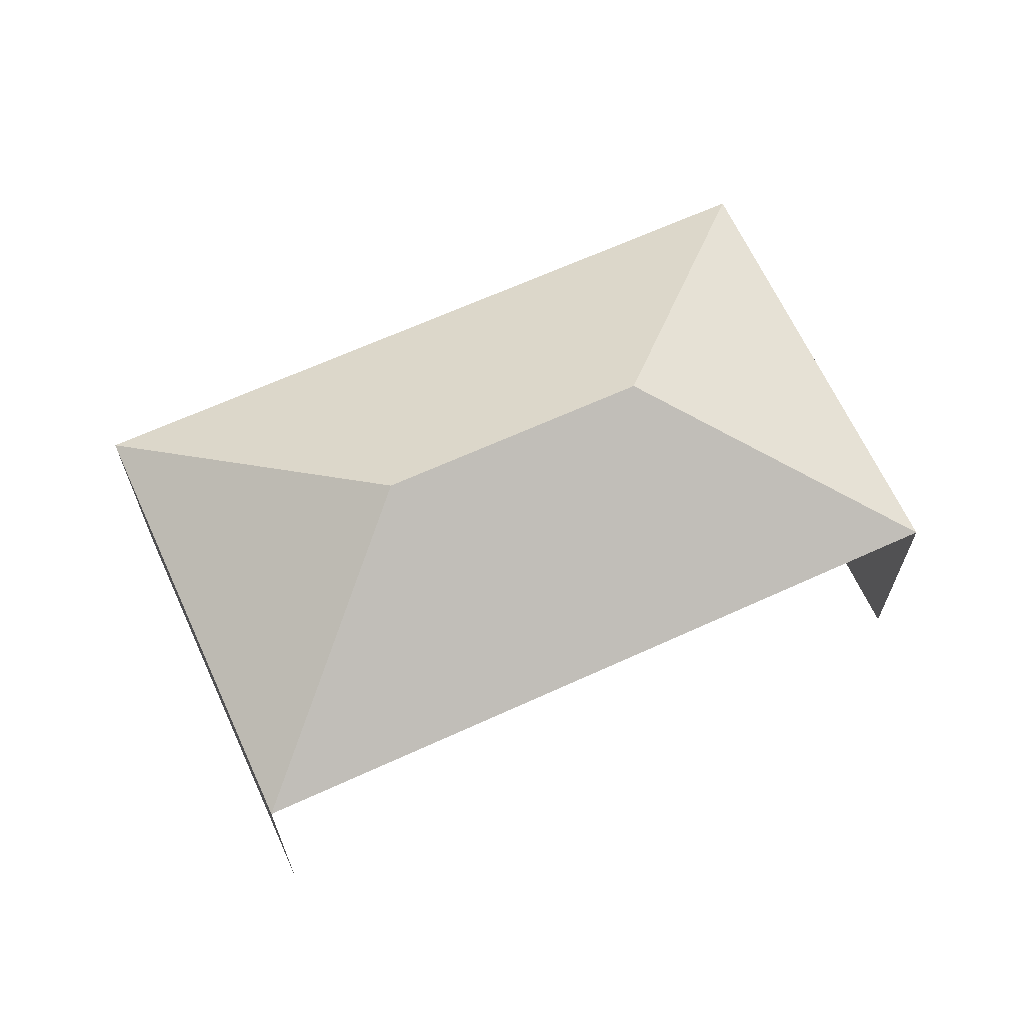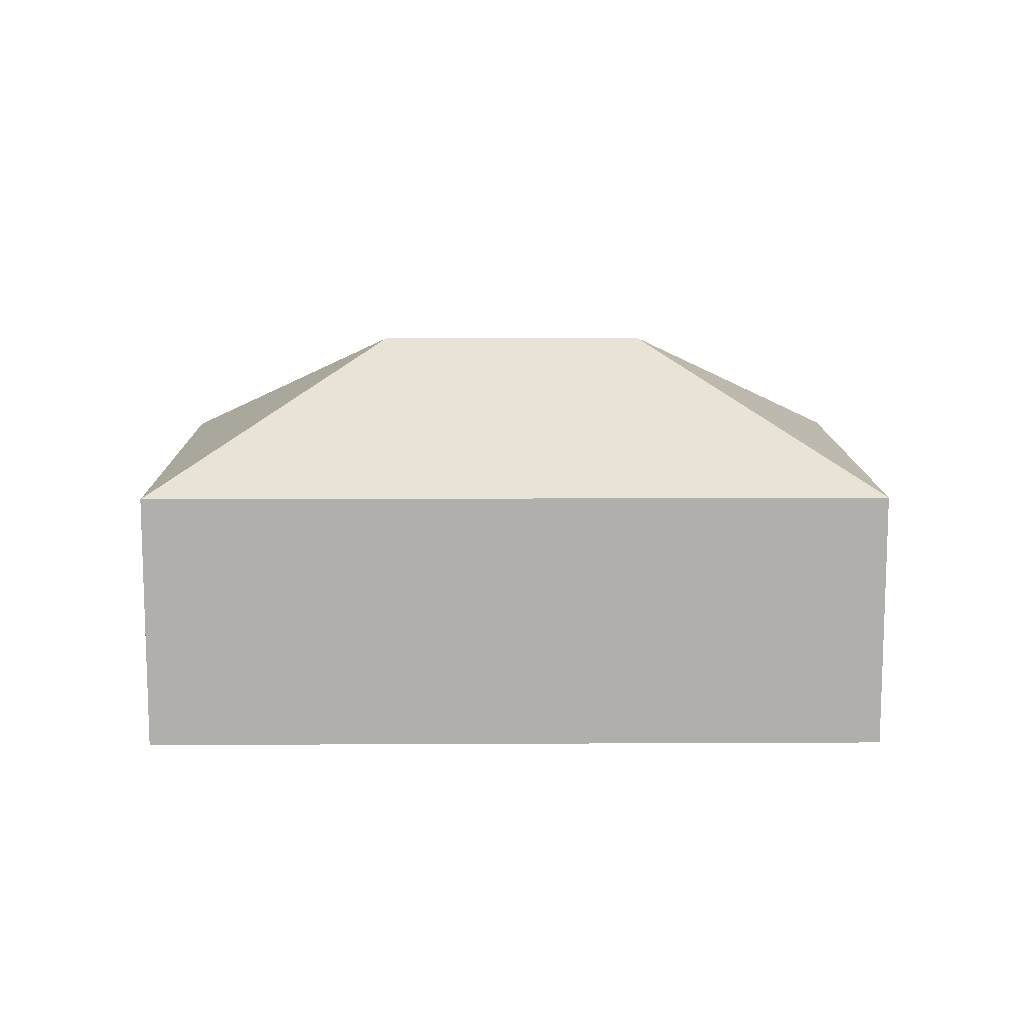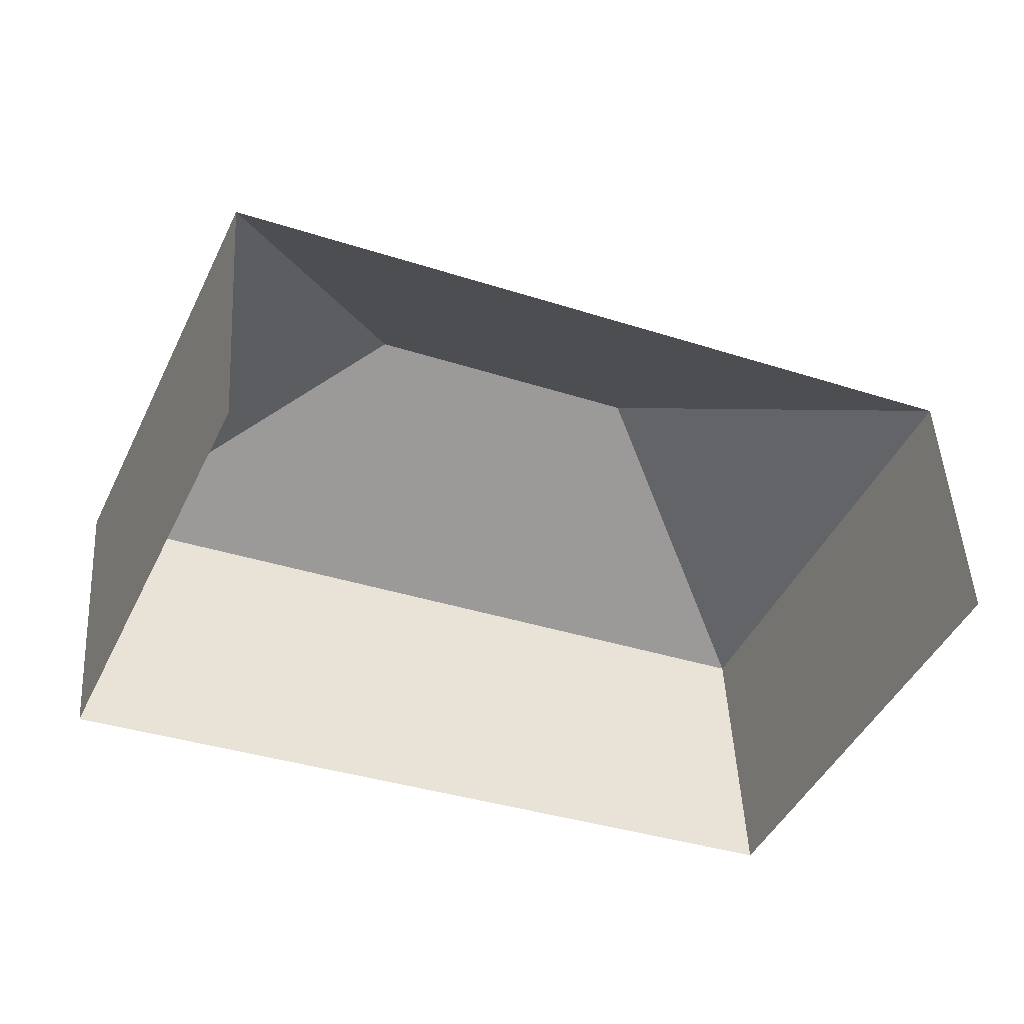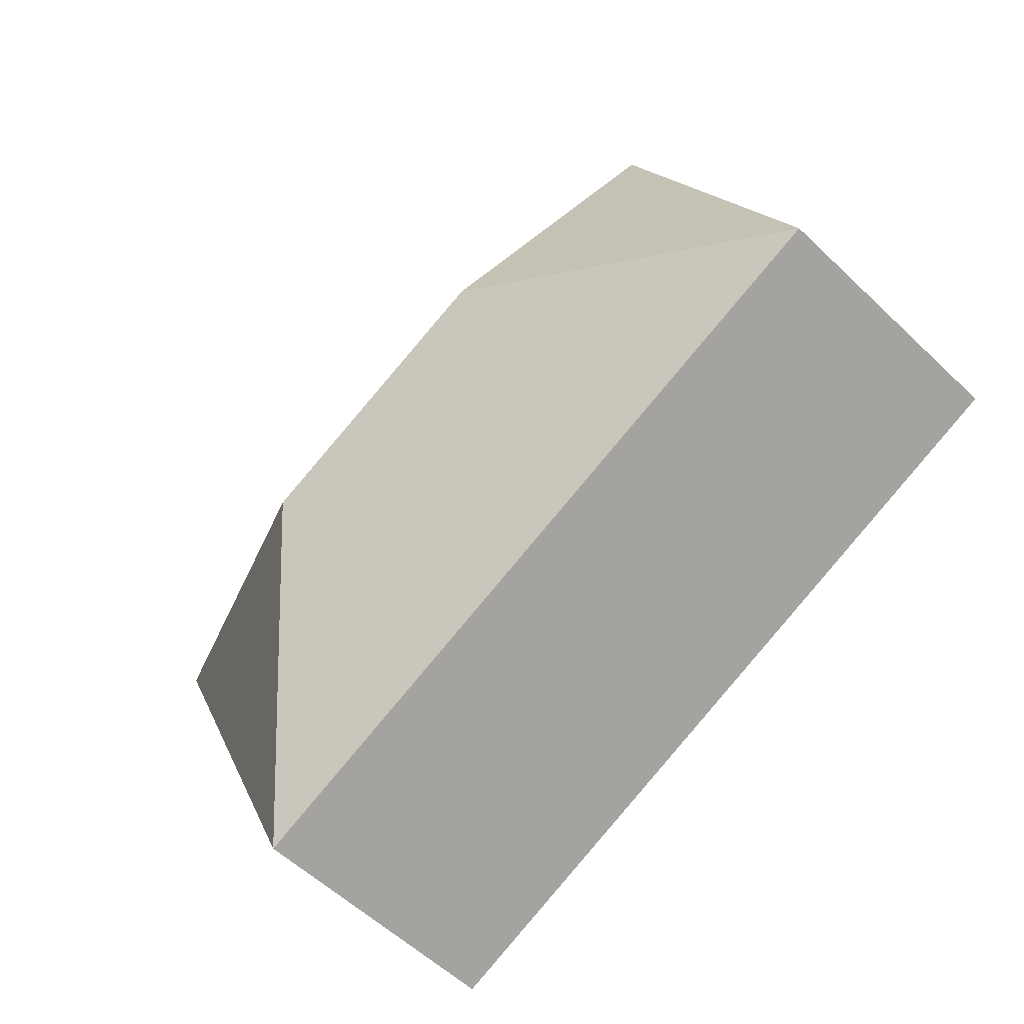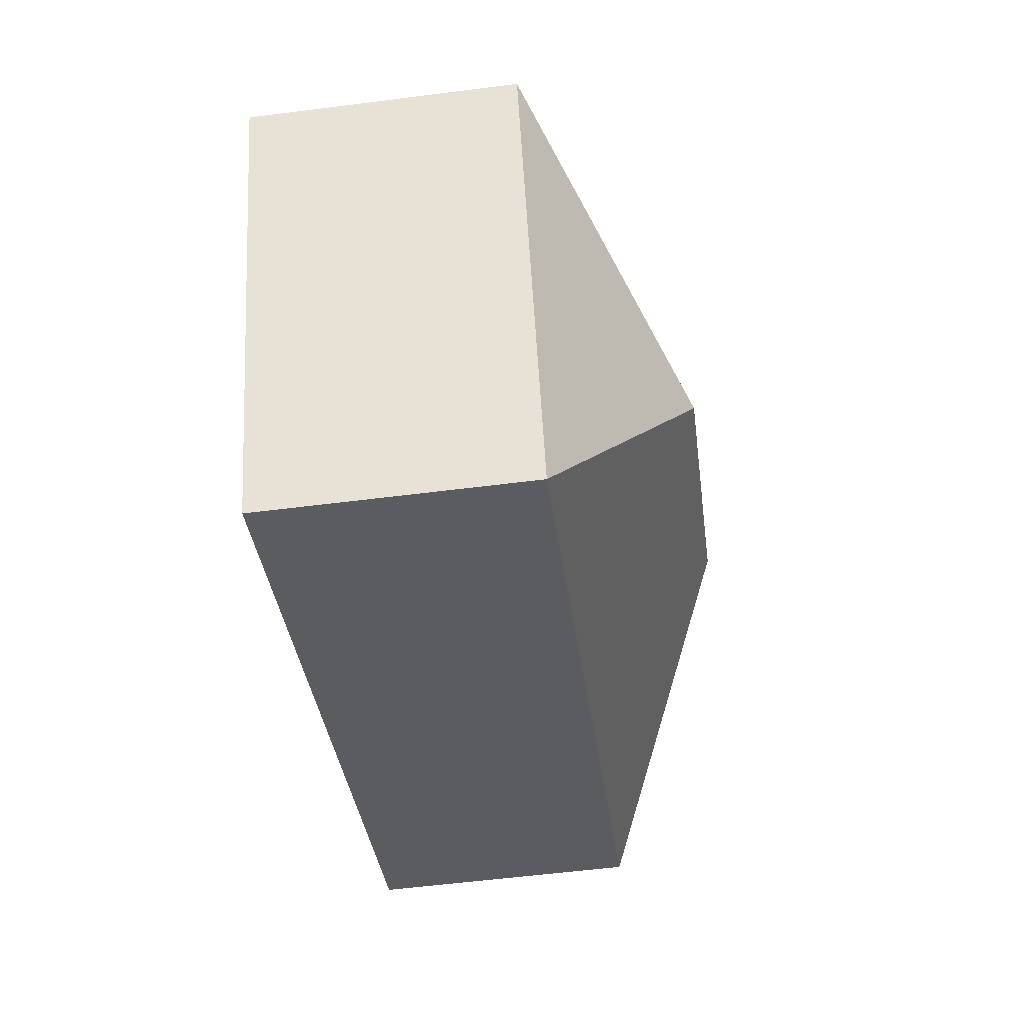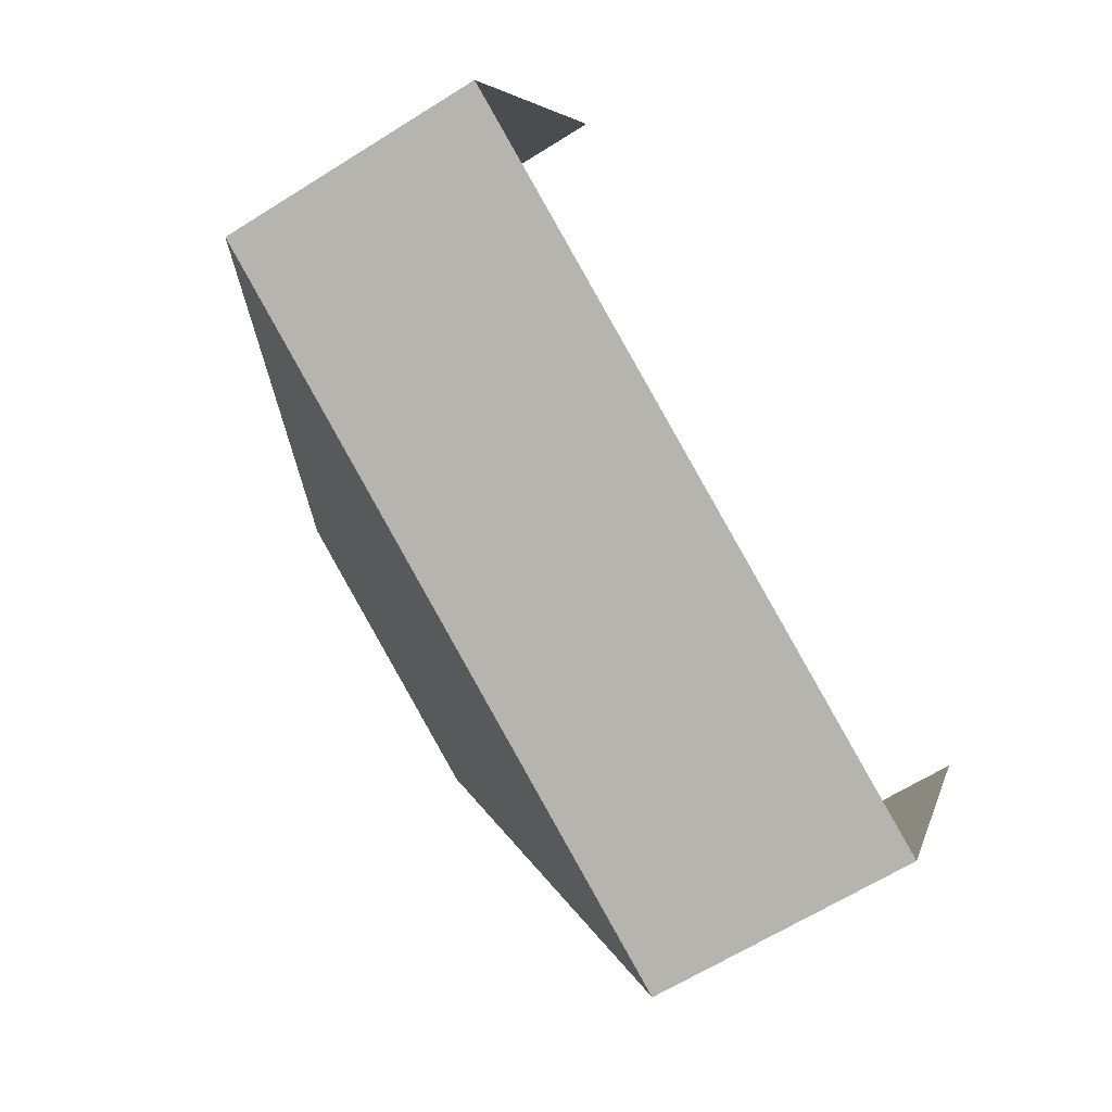
<metadata>
{"format":"obj","ext":"obj","renderer":"f3d","projection":"perspective","resolution":1024,"background":"white","views":[{"elev":65.7,"azim":179.1,"up":"+Z"},{"elev":11.9,"azim":23.1,"up":"+Z"},{"elev":48.4,"azim":176.8,"up":"+Y"},{"elev":-56.3,"azim":45.1,"up":"+Y"},{"elev":-58.2,"azim":-82.5,"up":"+Y"},{"elev":-64.3,"azim":122.4,"up":"+Y"}]}
</metadata>
<code>
v -2.25e+05 -1.279e+05 13.47
v -2.25e+05 -1.28e+05 13.47
v -2.25e+05 -1.28e+05 13.47
v -2.25e+05 -1.28e+05 13.47
v -2.25e+05 -1.28e+05 19.23
v -2.25e+05 -1.28e+05 19.23
v -2.25e+05 -1.28e+05 22.21
v -2.25e+05 -1.28e+05 22.21
v -2.25e+05 -1.28e+05 19.23
v -2.25e+05 -1.279e+05 19.23
f 1 2 3
f 4 1 3
f 9 1 4
f 9 10 1
f 5 6 7
f 8 5 7
f 8 9 5
f 7 9 8
f 7 10 9
f 7 6 10
f 9 4 3
f 5 9 3
f 6 2 1
f 10 6 1
f 5 3 2
f 6 5 2

</code>
